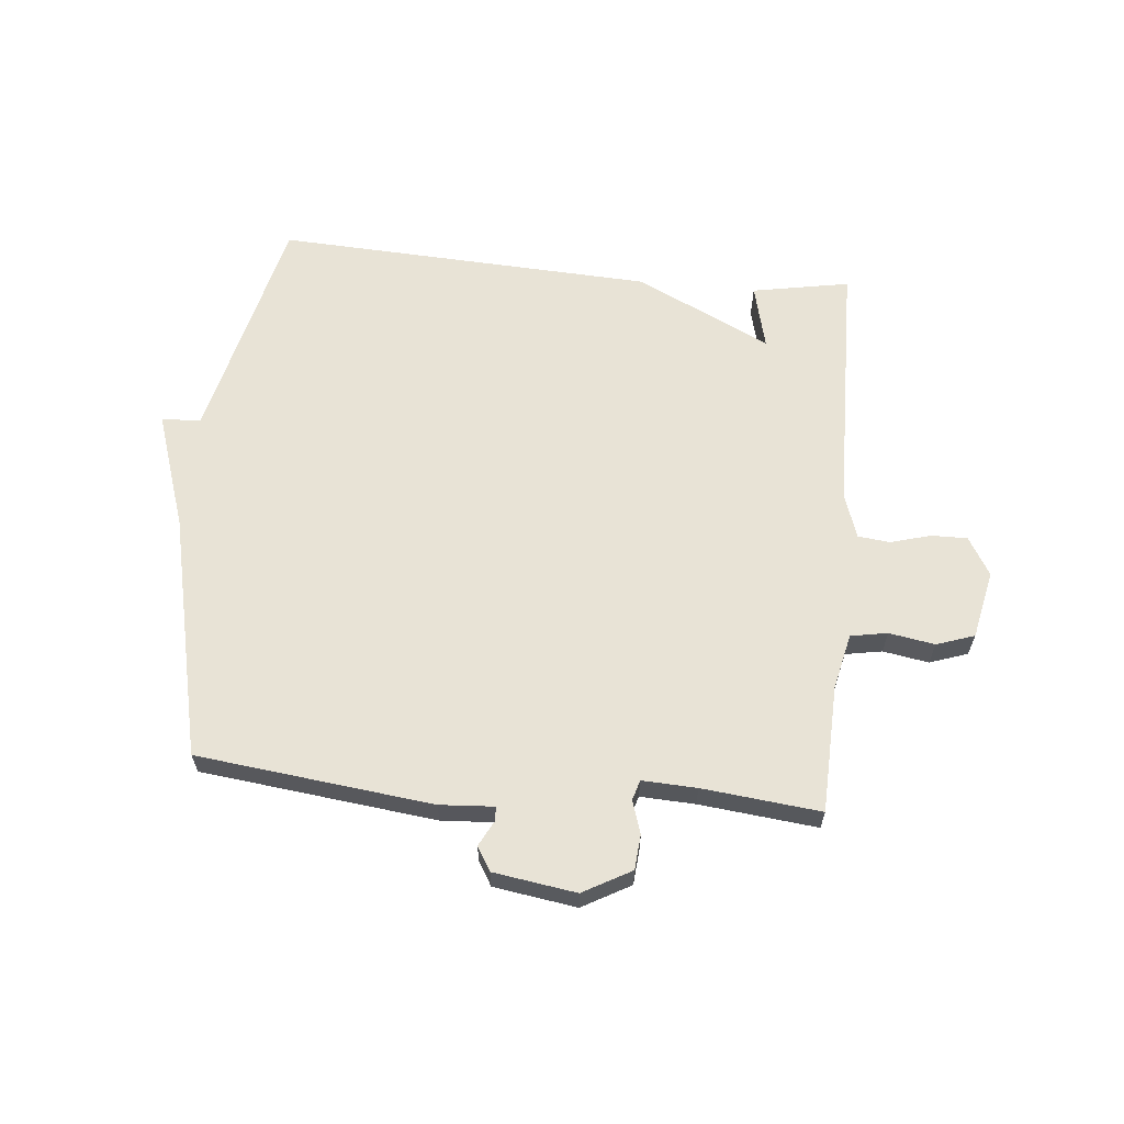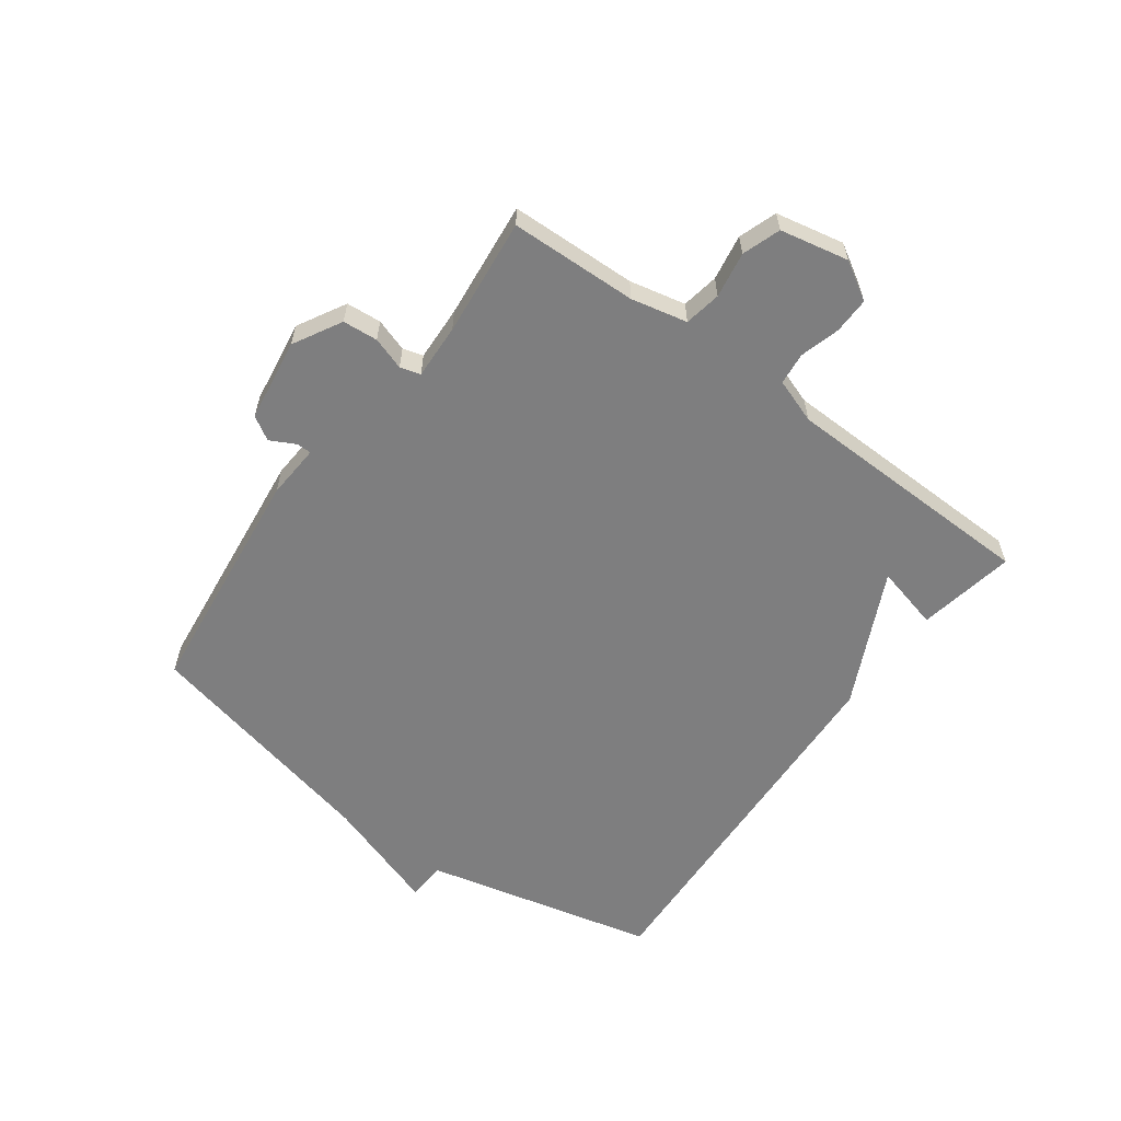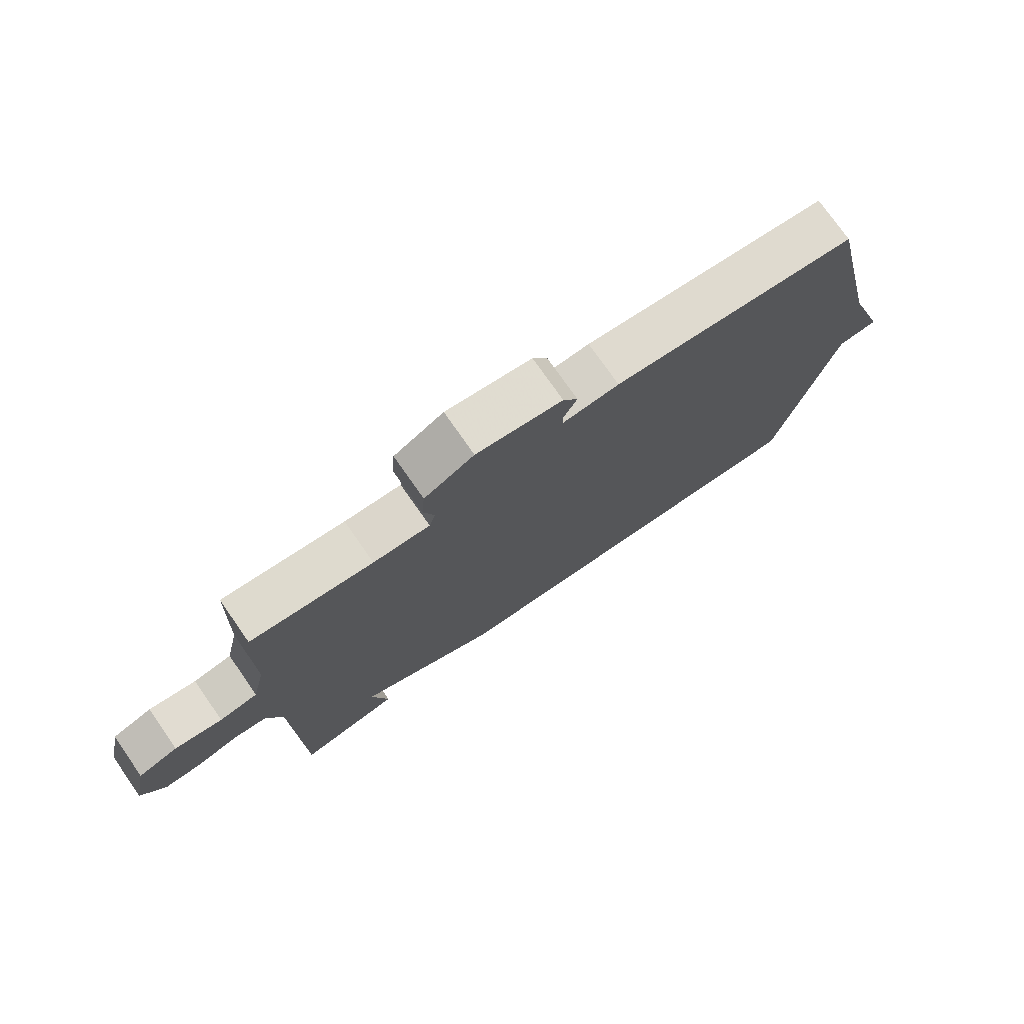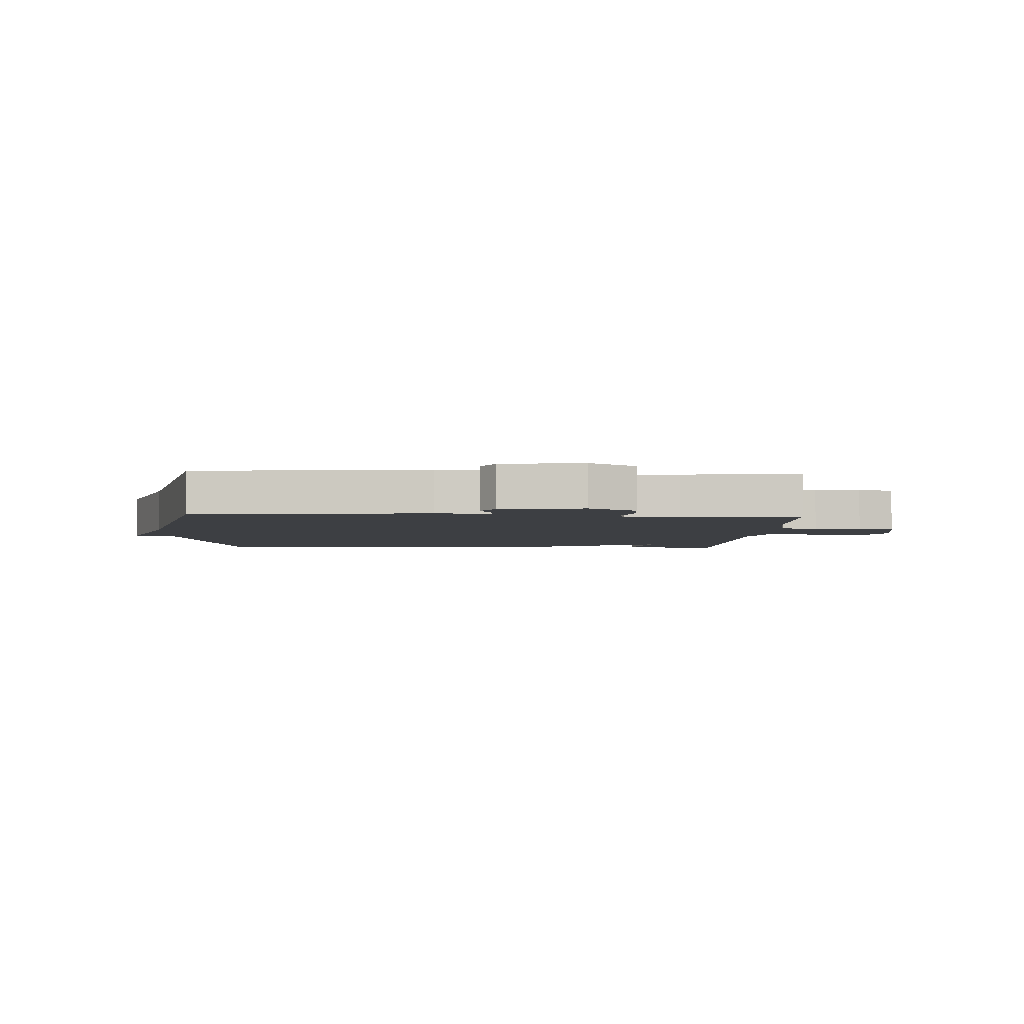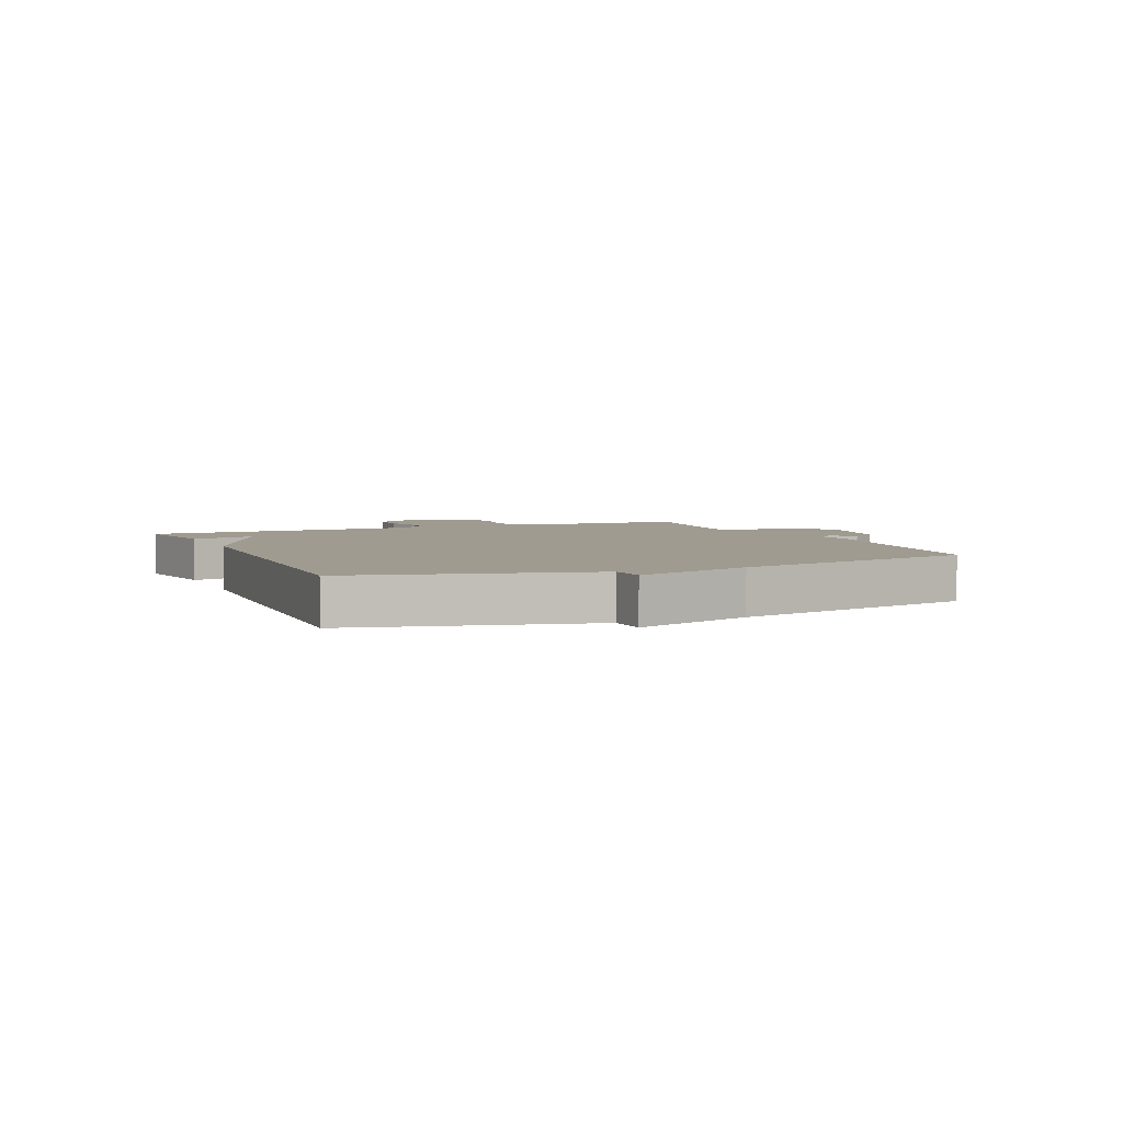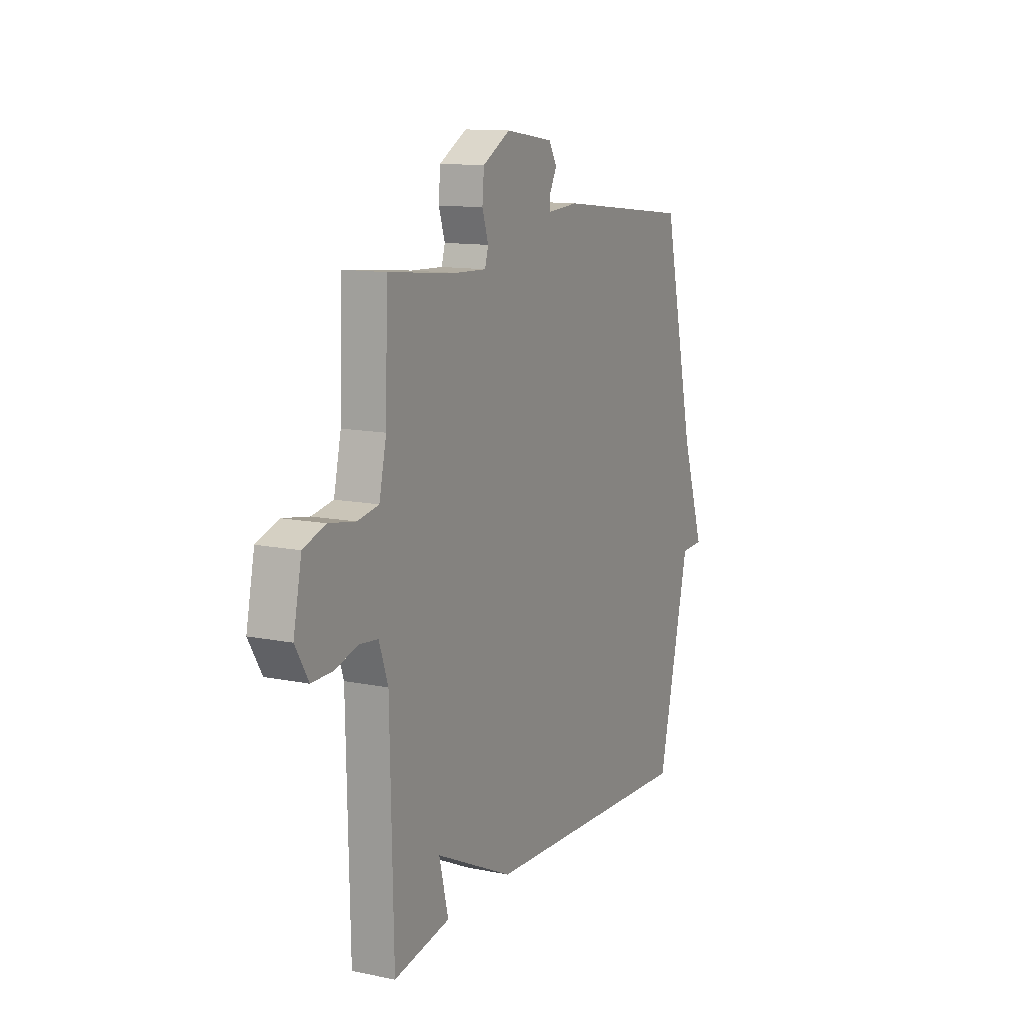
<metadata>
{"format":"obj","ext":"obj","renderer":"f3d","projection":"perspective","resolution":1024,"background":"white","views":[{"elev":62.5,"azim":5.5,"up":"+Y"},{"elev":-59.5,"azim":53.7,"up":"+Y"},{"elev":75.4,"azim":145.1,"up":"+Z"},{"elev":-4.0,"azim":-3.3,"up":"+Y"},{"elev":4.2,"azim":-113.2,"up":"+Y"},{"elev":12.3,"azim":115.8,"up":"+Z"}]}
</metadata>
<code>
v 0.5 0.07 0.5
v 0.507 0.07 0.286
v 0.528 0.07 0.192
v 0.59 0.07 0.181
v 0.667 0.07 0.194
v 0.731 0.07 0.172
v 0.755 0.07 0.057
v 0.717 0.07 -0.007
v 0.656 0.07 -0.006
v 0.589 0.07 0.013
v 0.535 0.07 0.007
v 0.509 0.07 -0.068
v 0.5 0.07 -0.5
v 0.336 0.07 -0.47
v 0.363 0.07 -0.361
v 0.136 0.07 -0.47
v -0.5 0.07 -0.5
v -0.593 0.07 -0.11
v -0.659 0.07 -0.107
v -0.593 0.07 0.09
v -0.5 0.07 0.5
v -0.103 0.07 0.546
v -0.011 0.07 0.54
v -0.011 0.07 0.565
v -0.033 0.07 0.607
v -0.009 0.07 0.647
v 0.131 0.07 0.668
v 0.212 0.07 0.623
v 0.217 0.07 0.564
v 0.199 0.07 0.509
v 0.209 0.07 0.475
v 0.301 0.07 0.479
v 0.5 0 0.5
v 0.507 0 0.286
v 0.528 0 0.192
v 0.59 0 0.181
v 0.667 0 0.194
v 0.731 0 0.172
v 0.755 0 0.057
v 0.717 0 -0.007
v 0.656 0 -0.006
v 0.589 0 0.013
v 0.535 0 0.007
v 0.509 0 -0.068
v 0.5 0 -0.5
v 0.336 0 -0.47
v 0.363 0 -0.361
v 0.136 0 -0.47
v -0.5 0 -0.5
v -0.593 0 -0.11
v -0.659 0 -0.107
v -0.593 0 0.09
v -0.5 0 0.5
v -0.103 0 0.546
v -0.011 0 0.54
v -0.011 0 0.565
v -0.033 0 0.607
v -0.009 0 0.647
v 0.131 0 0.668
v 0.212 0 0.623
v 0.217 0 0.564
v 0.199 0 0.509
v 0.209 0 0.475
v 0.301 0 0.479
f 28 29 30
f 27 28 30
f 26 27 30
f 25 26 30
f 24 25 30
f 23 24 30 31
f 22 23 31
f 21 22 31
f 20 21 31
f 20 31 32
f 19 20 32
f 18 19 32
f 32 1 2
f 18 32 2
f 17 18 2
f 16 17 2
f 15 16 2
f 12 13 14 15
f 8 9 10
f 7 8 10
f 6 7 10
f 5 6 10
f 4 5 10
f 3 4 10 11
f 11 12 15
f 3 11 15
f 2 3 15
f 62 61 60
f 62 60 59
f 62 59 58
f 62 58 57
f 62 57 56
f 63 62 56 55
f 63 55 54
f 63 54 53
f 63 53 52
f 64 63 52
f 64 52 51
f 64 51 50
f 34 33 64
f 34 64 50
f 34 50 49
f 34 49 48
f 34 48 47
f 47 46 45 44
f 42 41 40
f 42 40 39
f 42 39 38
f 42 38 37
f 42 37 36
f 43 42 36 35
f 47 44 43
f 47 43 35
f 47 35 34
f 1 33 34 2
f 2 34 35 3
f 3 35 36 4
f 4 36 37 5
f 5 37 38 6
f 6 38 39 7
f 7 39 40 8
f 8 40 41 9
f 9 41 42 10
f 10 42 43 11
f 11 43 44 12
f 12 44 45 13
f 13 45 46 14
f 14 46 47 15
f 15 47 48 16
f 16 48 49 17
f 17 49 50 18
f 18 50 51 19
f 19 51 52 20
f 20 52 53 21
f 21 53 54 22
f 22 54 55 23
f 23 55 56 24
f 24 56 57 25
f 25 57 58 26
f 26 58 59 27
f 27 59 60 28
f 28 60 61 29
f 29 61 62 30
f 30 62 63 31
f 31 63 64 32
f 32 64 33 1

</code>
